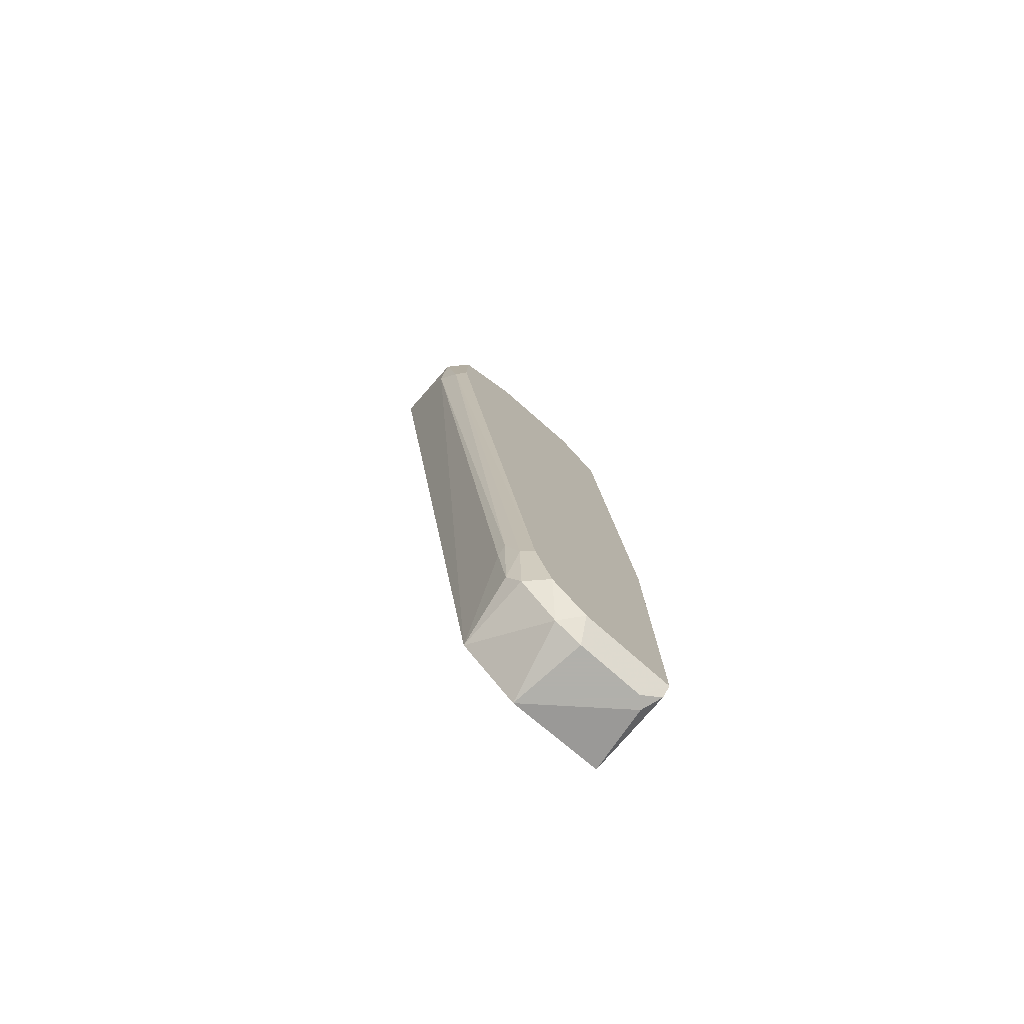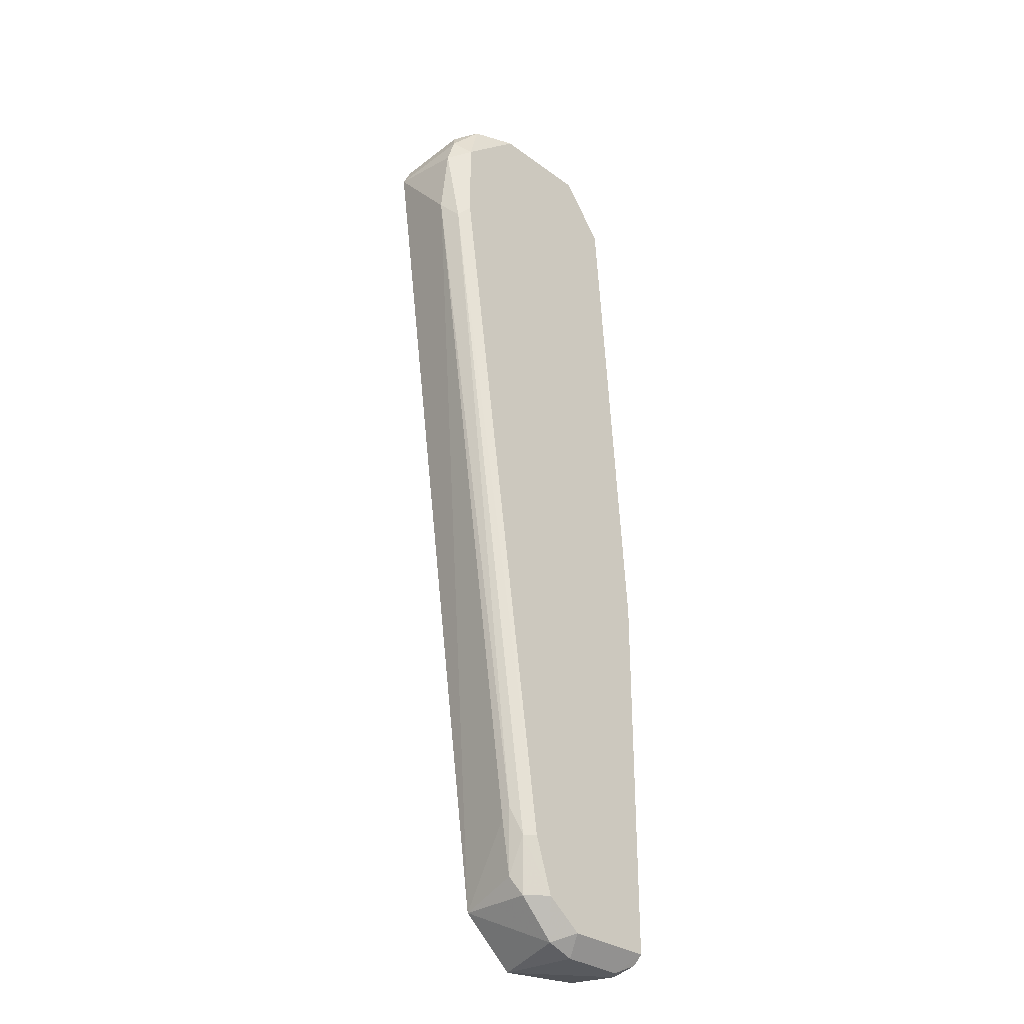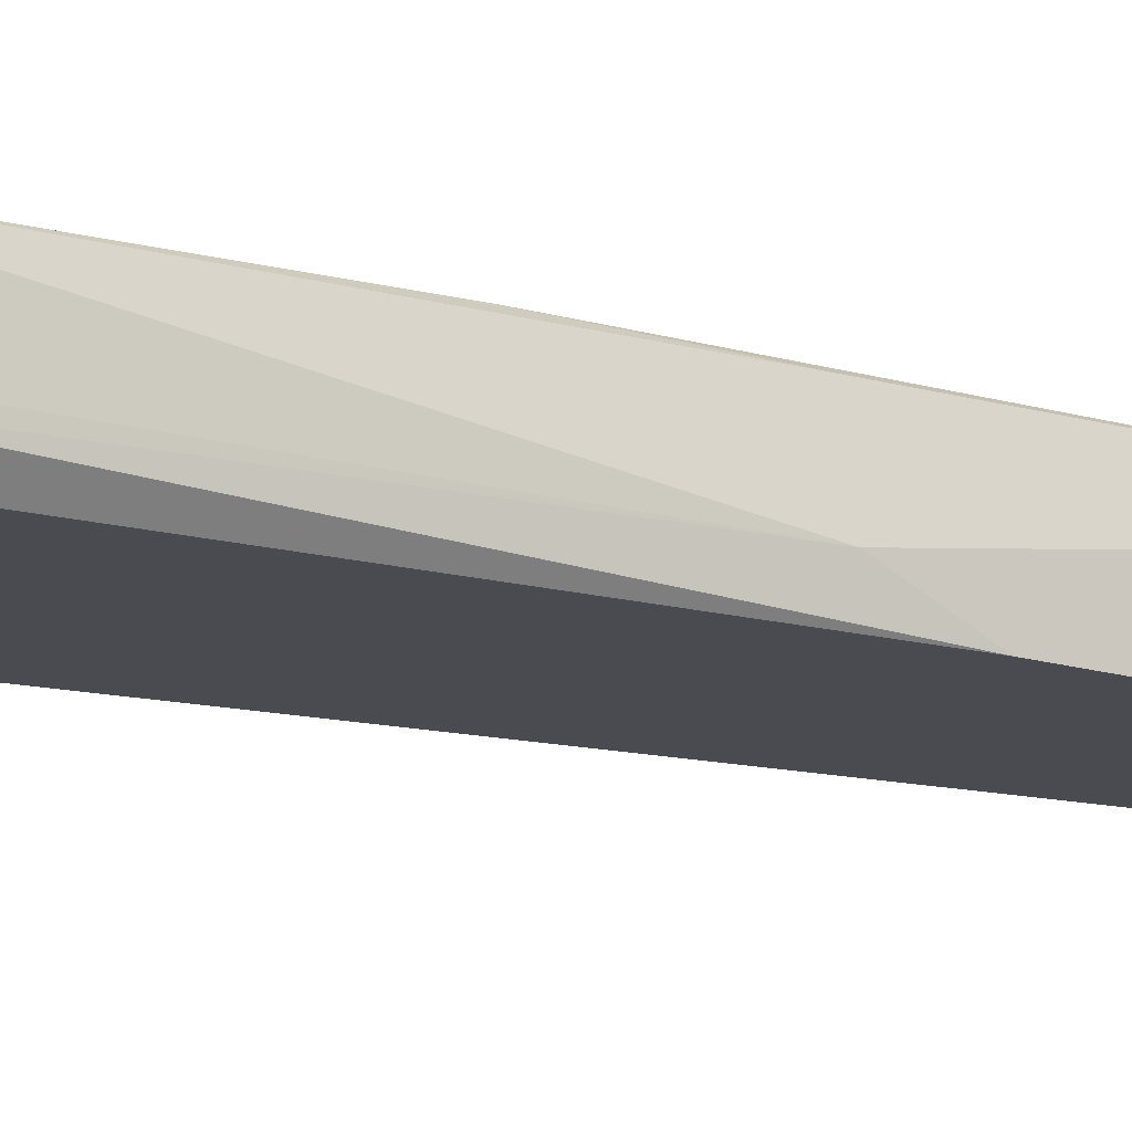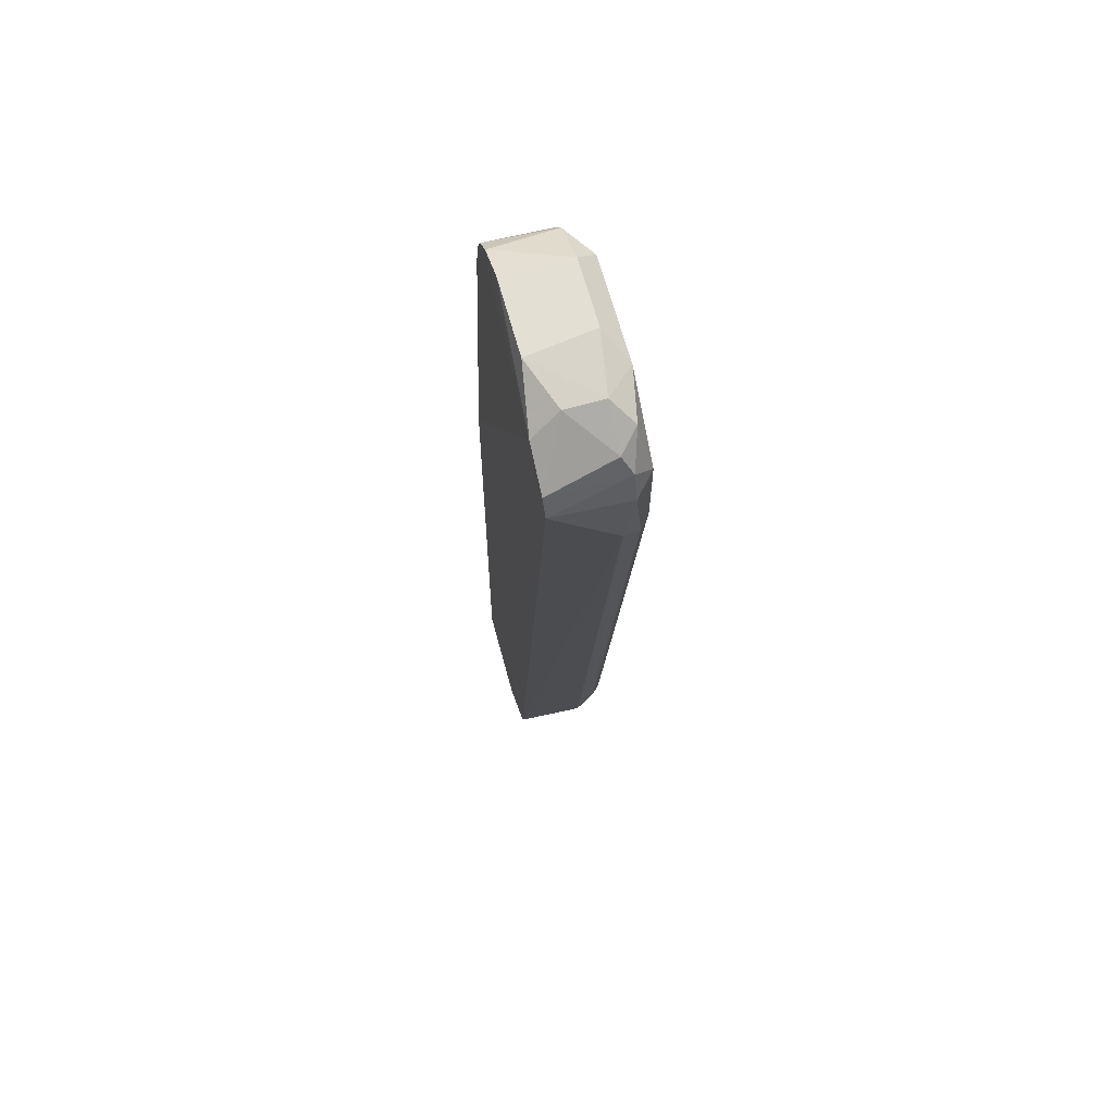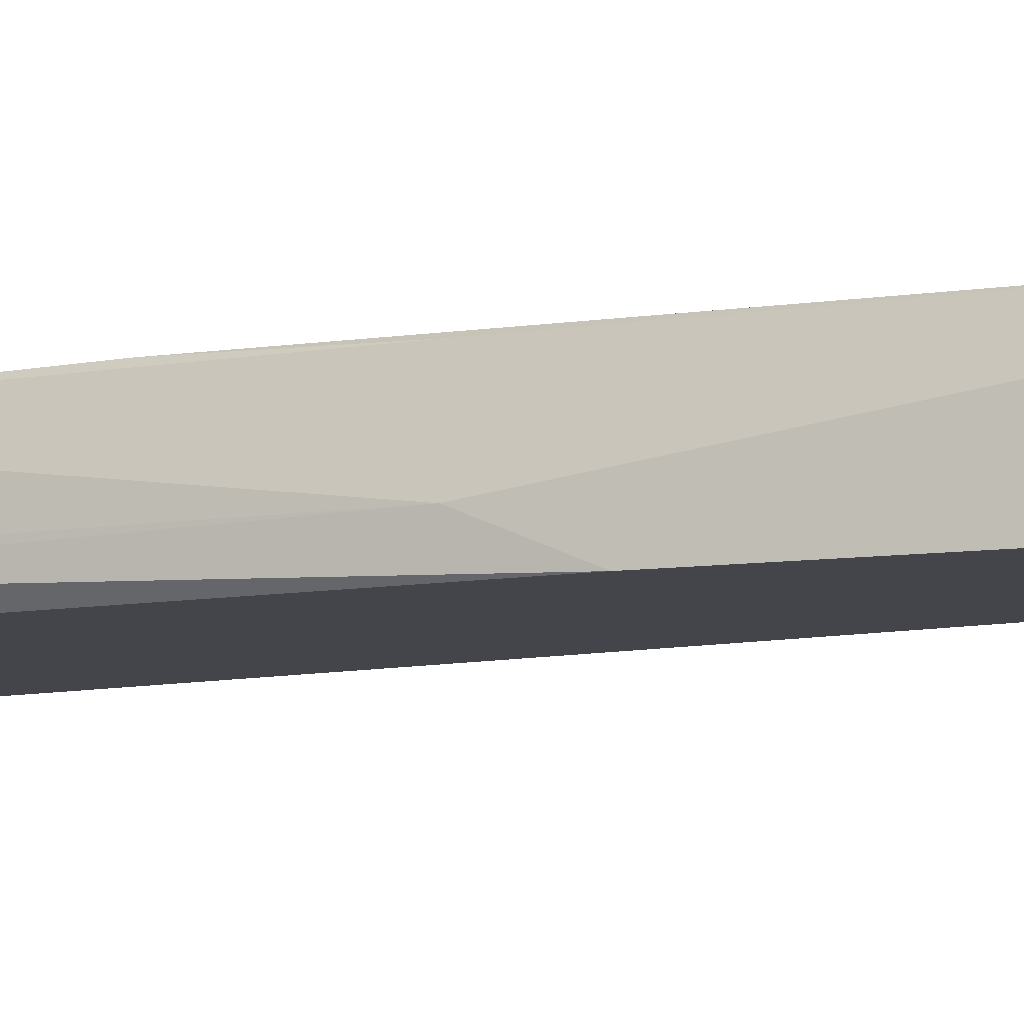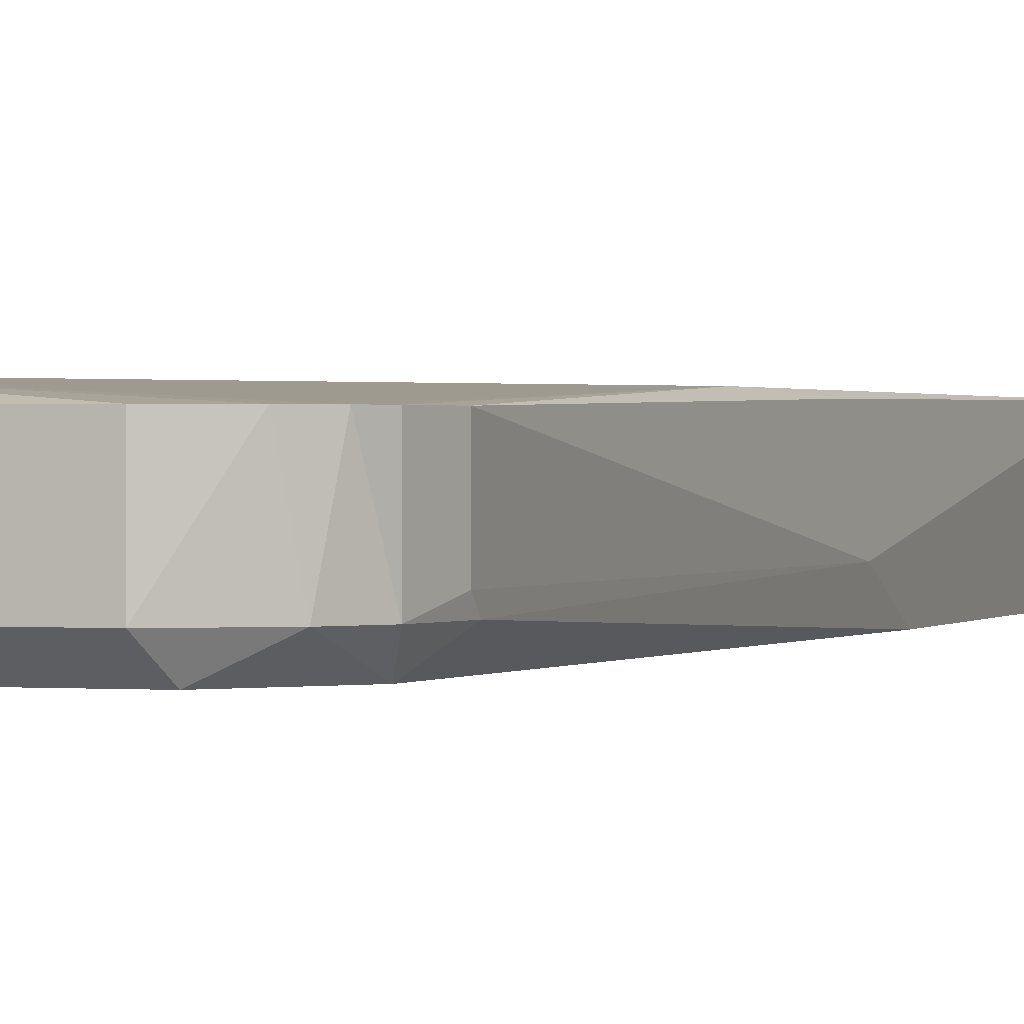
<metadata>
{"format":"obj","ext":"obj","renderer":"f3d","projection":"perspective","resolution":1024,"background":"white","views":[{"elev":-78.5,"azim":138.9,"up":"+Y"},{"elev":-31.0,"azim":134.0,"up":"+Y"},{"elev":-14.4,"azim":-125.1,"up":"+Z"},{"elev":67.1,"azim":74.5,"up":"+Y"},{"elev":-9.2,"azim":-69.3,"up":"+Z"},{"elev":0.7,"azim":-161.9,"up":"+Z"}]}
</metadata>
<code>
v 0.07649 0.1014 -0.01217
v 0.07649 0.09911 -0.01389
v 0.07649 0.09398 -0.01389
v 0.06279 0.1003 -0.008747
v 0.06279 0.1003 -0.01274
v 0.07135 0.05116 -0.01217
v 0.07135 0.1037 -0.008747
v 0.07135 0.05173 -0.01274
v 0.06165 0.04373 -0.01217
v 0.06679 0.04488 -0.01389
v 0.06679 0.1037 -0.008747
v 0.06679 0.1037 -0.01274
v 0.06679 0.04373 -0.008176
v 0.06222 0.0974 -0.01274
v 0.06222 0.09797 -0.008747
v 0.06222 0.09797 -0.01217
v 0.06222 0.04373 -0.01274
v 0.06222 0.08027 -0.008176
v 0.07021 0.05002 -0.01389
v 0.07021 0.0466 -0.008176
v 0.07021 0.0466 -0.01274
v 0.06108 0.04431 -0.01331
v 0.06108 0.04431 -0.008176
v 0.06108 0.06829 -0.01389
v 0.06108 0.04488 -0.01389
v 0.06108 0.07228 -0.01217
v 0.07535 0.102 -0.01331
v 0.07078 0.05002 -0.01331
v 0.07078 0.04773 -0.01217
v 0.07078 0.1037 -0.01274
v 0.06394 0.102 -0.01274
v 0.06907 0.0466 -0.01389
v 0.06451 0.1025 -0.008747
v 0.07706 0.1003 -0.008176
v 0.07706 0.1003 -0.01274
v 0.07706 0.09341 -0.01331
v 0.0725 0.1025 -0.01389
v 0.07763 0.09911 -0.008176
v 0.07763 0.09455 -0.01217
v 0.07763 0.09855 -0.01274
v 0.06622 0.04373 -0.01274
v 0.06622 0.1025 -0.01389
v 0.06166 0.07239 -0.008378
v 0.07421 0.1031 -0.009889
v 0.07421 0.1031 -0.01217
v 0.07478 0.102 -0.008176
v 0.06793 0.04431 -0.01274
v 0.06337 0.1014 -0.008747
v 0.06337 0.09911 -0.01389
f 5 14 16
f 20 38 23
f 49 2 19
f 49 19 24
f 22 23 24
f 38 20 39
f 23 38 46
f 23 46 18
f 18 4 15
f 24 19 10
f 20 23 13
f 2 49 42
f 49 24 14
f 24 23 26
f 14 24 26
f 17 22 25
f 22 24 25
f 10 17 25
f 24 10 25
f 20 13 47
f 42 49 31
f 38 39 40
f 39 36 40
f 36 39 8
f 11 30 12
f 30 42 12
f 42 31 12
f 30 11 7
f 11 46 7
f 46 44 7
f 2 42 37
f 42 30 37
f 27 2 37
f 19 2 3
f 36 19 3
f 2 40 3
f 40 36 3
f 46 11 33
f 11 12 33
f 12 31 33
f 29 20 21
f 20 47 21
f 39 20 6
f 20 29 6
f 29 8 6
f 8 39 6
f 17 10 41
f 13 17 41
f 10 47 41
f 47 13 41
f 15 4 5
f 49 14 5
f 31 49 5
f 44 1 45
f 1 27 45
f 30 7 45
f 7 44 45
f 37 30 45
f 27 37 45
f 46 38 34
f 44 46 34
f 1 44 34
f 10 19 32
f 47 10 32
f 21 47 32
f 21 32 28
f 19 36 28
f 8 29 28
f 36 8 28
f 29 21 28
f 32 19 28
f 23 18 43
f 18 15 43
f 26 23 43
f 15 26 43
f 4 18 48
f 18 46 48
f 46 33 48
f 33 31 48
f 5 4 48
f 31 5 48
f 22 17 9
f 23 22 9
f 17 13 9
f 13 23 9
f 2 27 35
f 38 40 35
f 40 2 35
f 27 1 35
f 34 38 35
f 1 34 35
f 26 15 16
f 14 26 16
f 15 5 16

</code>
